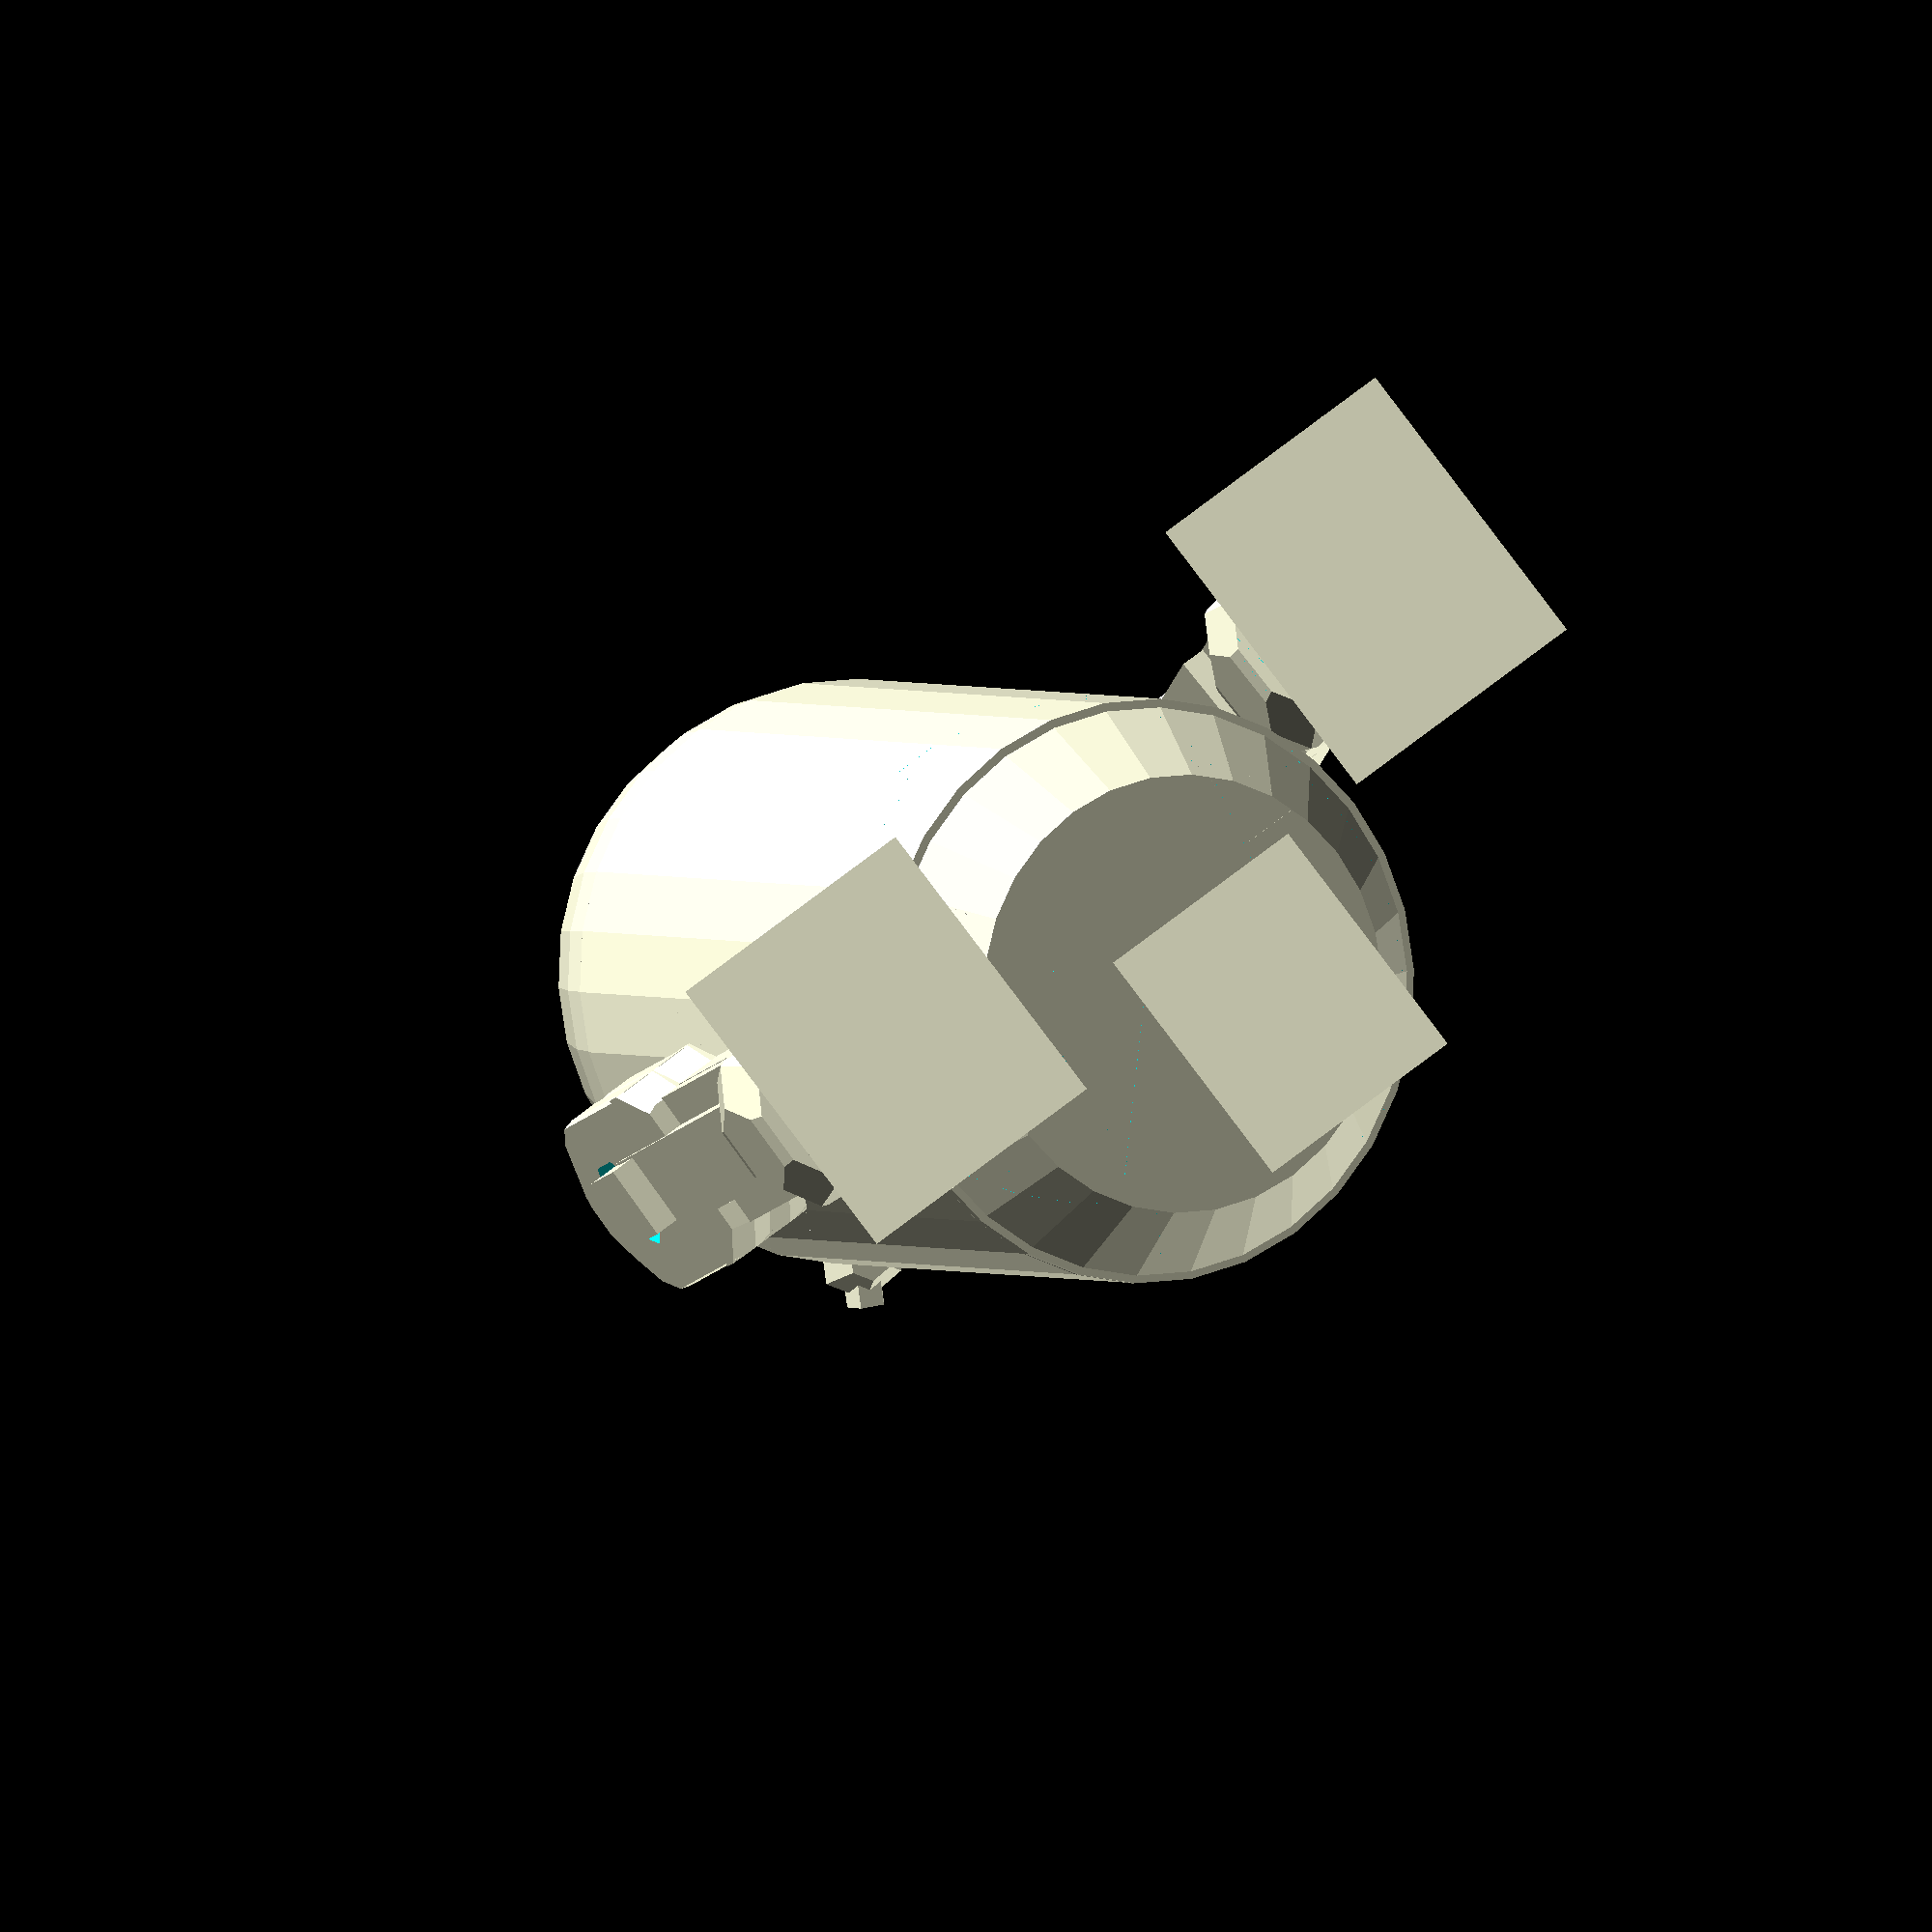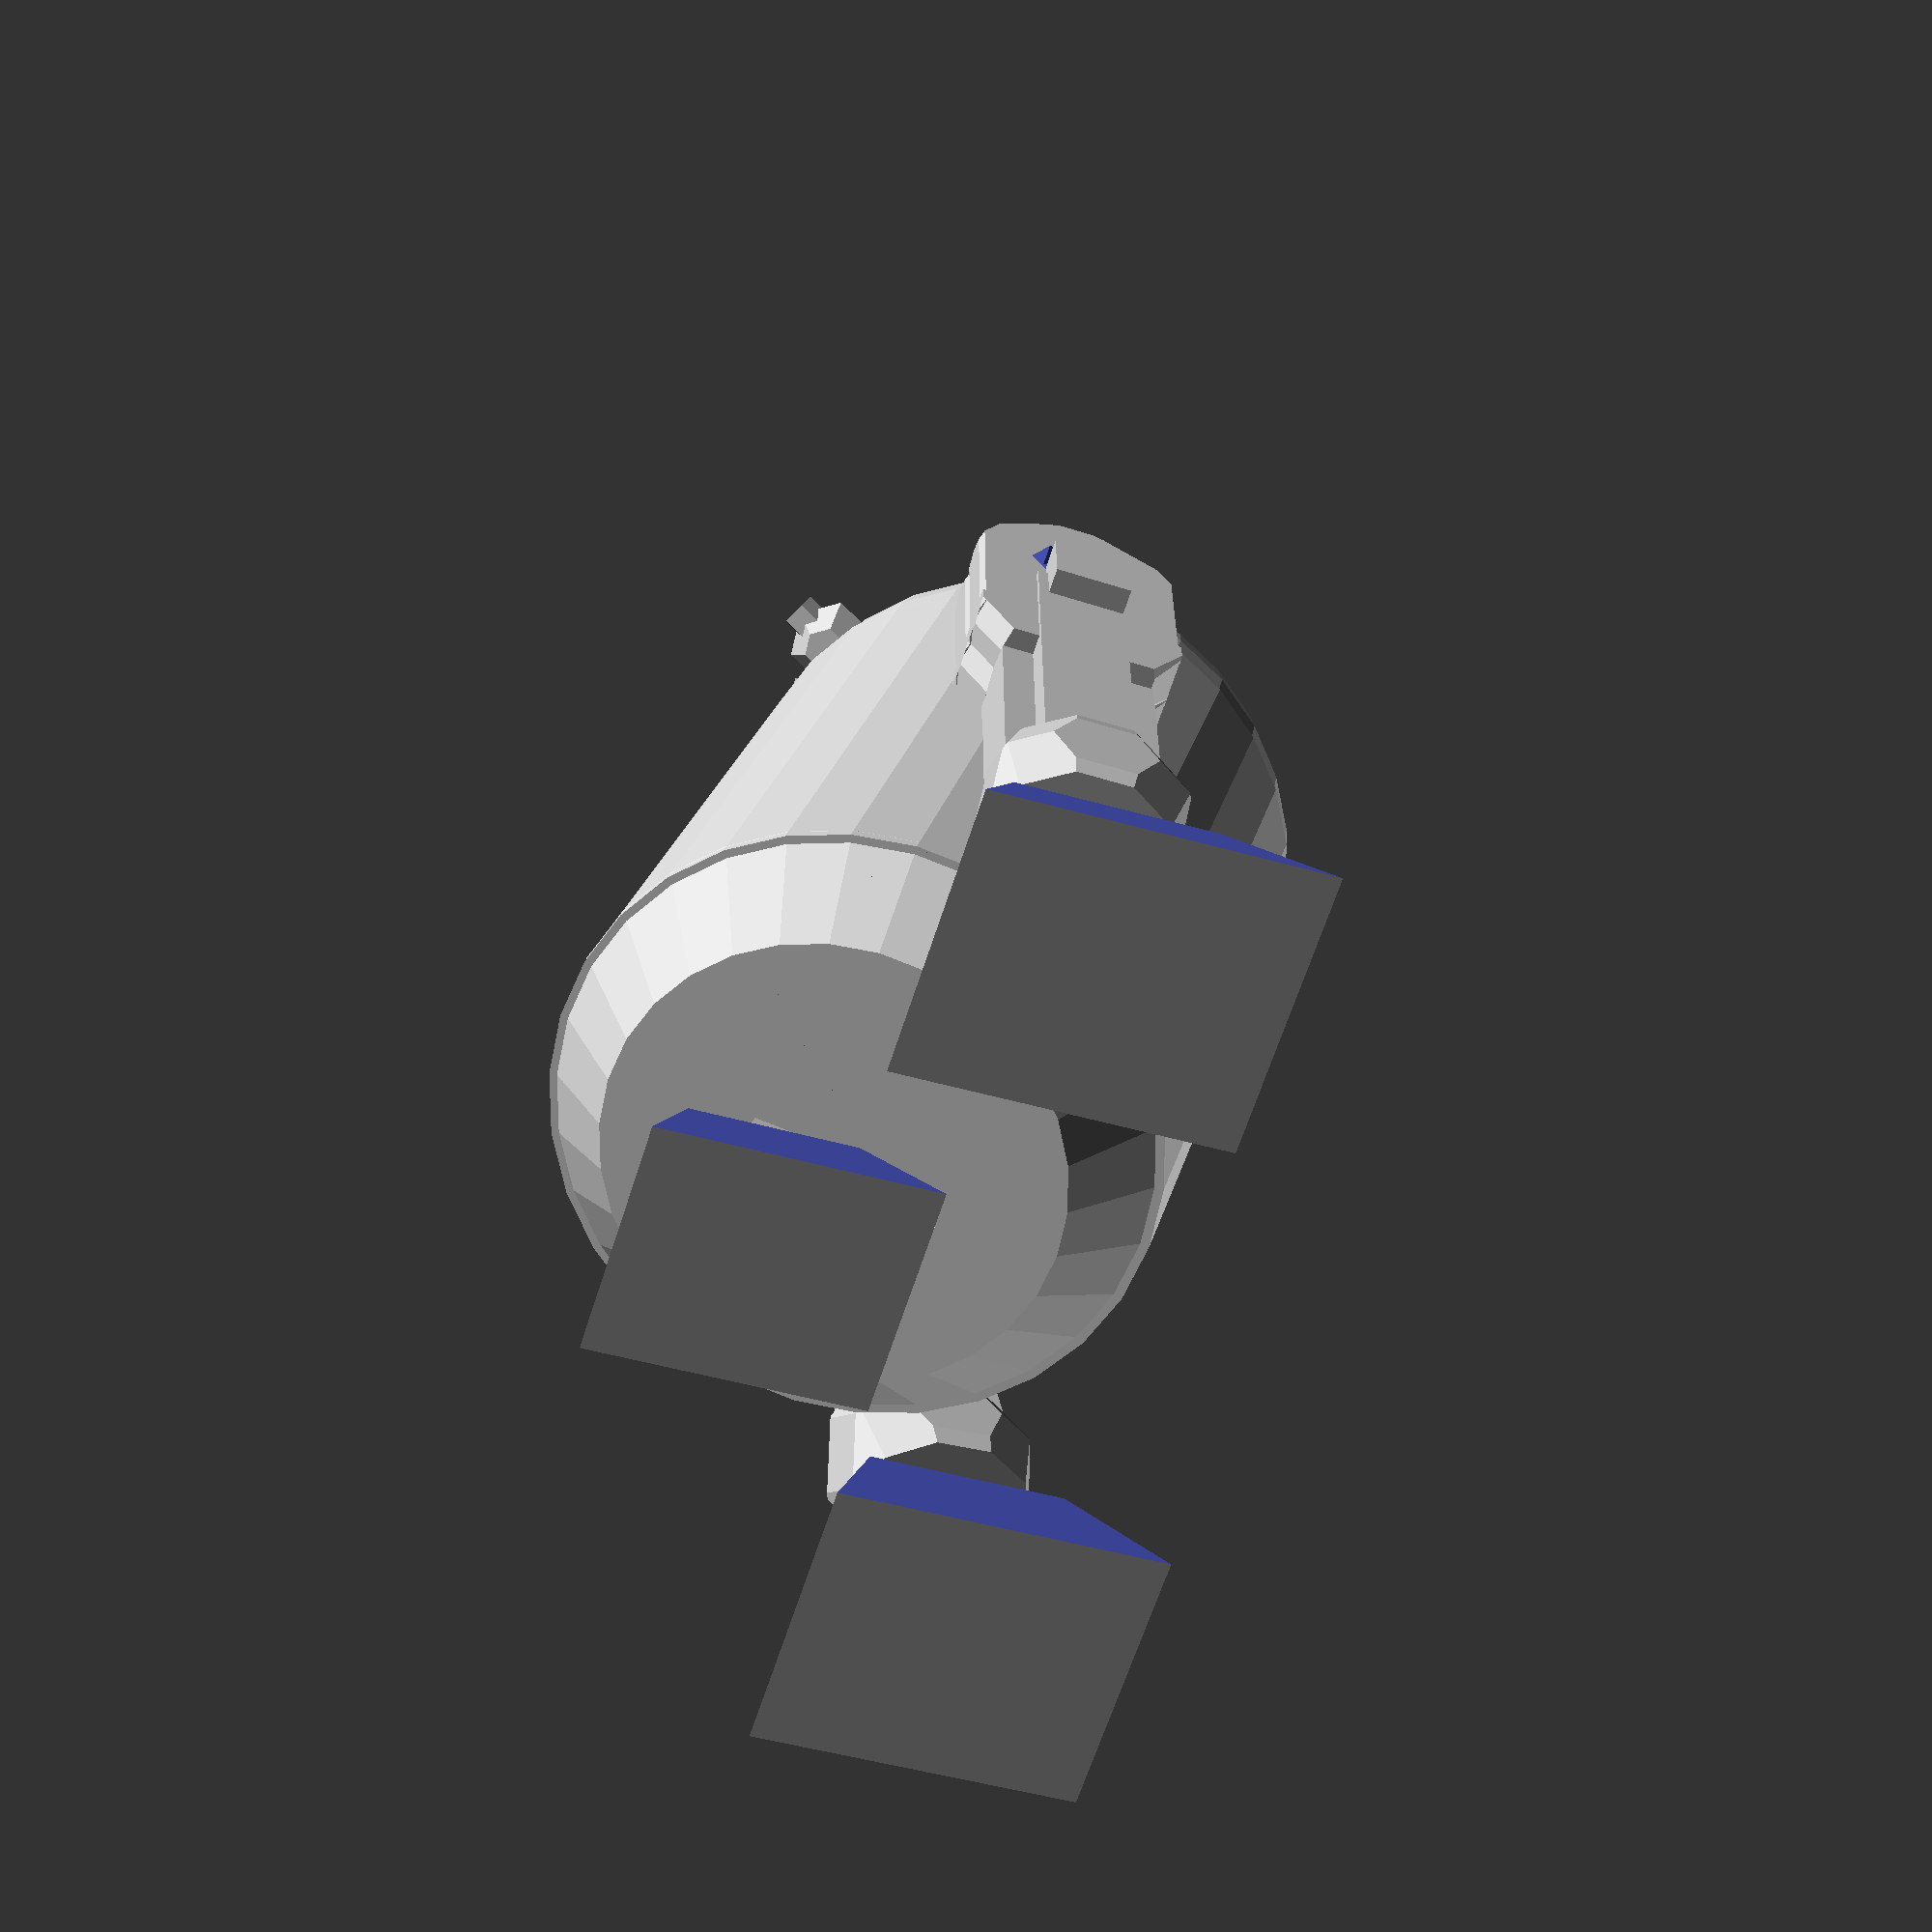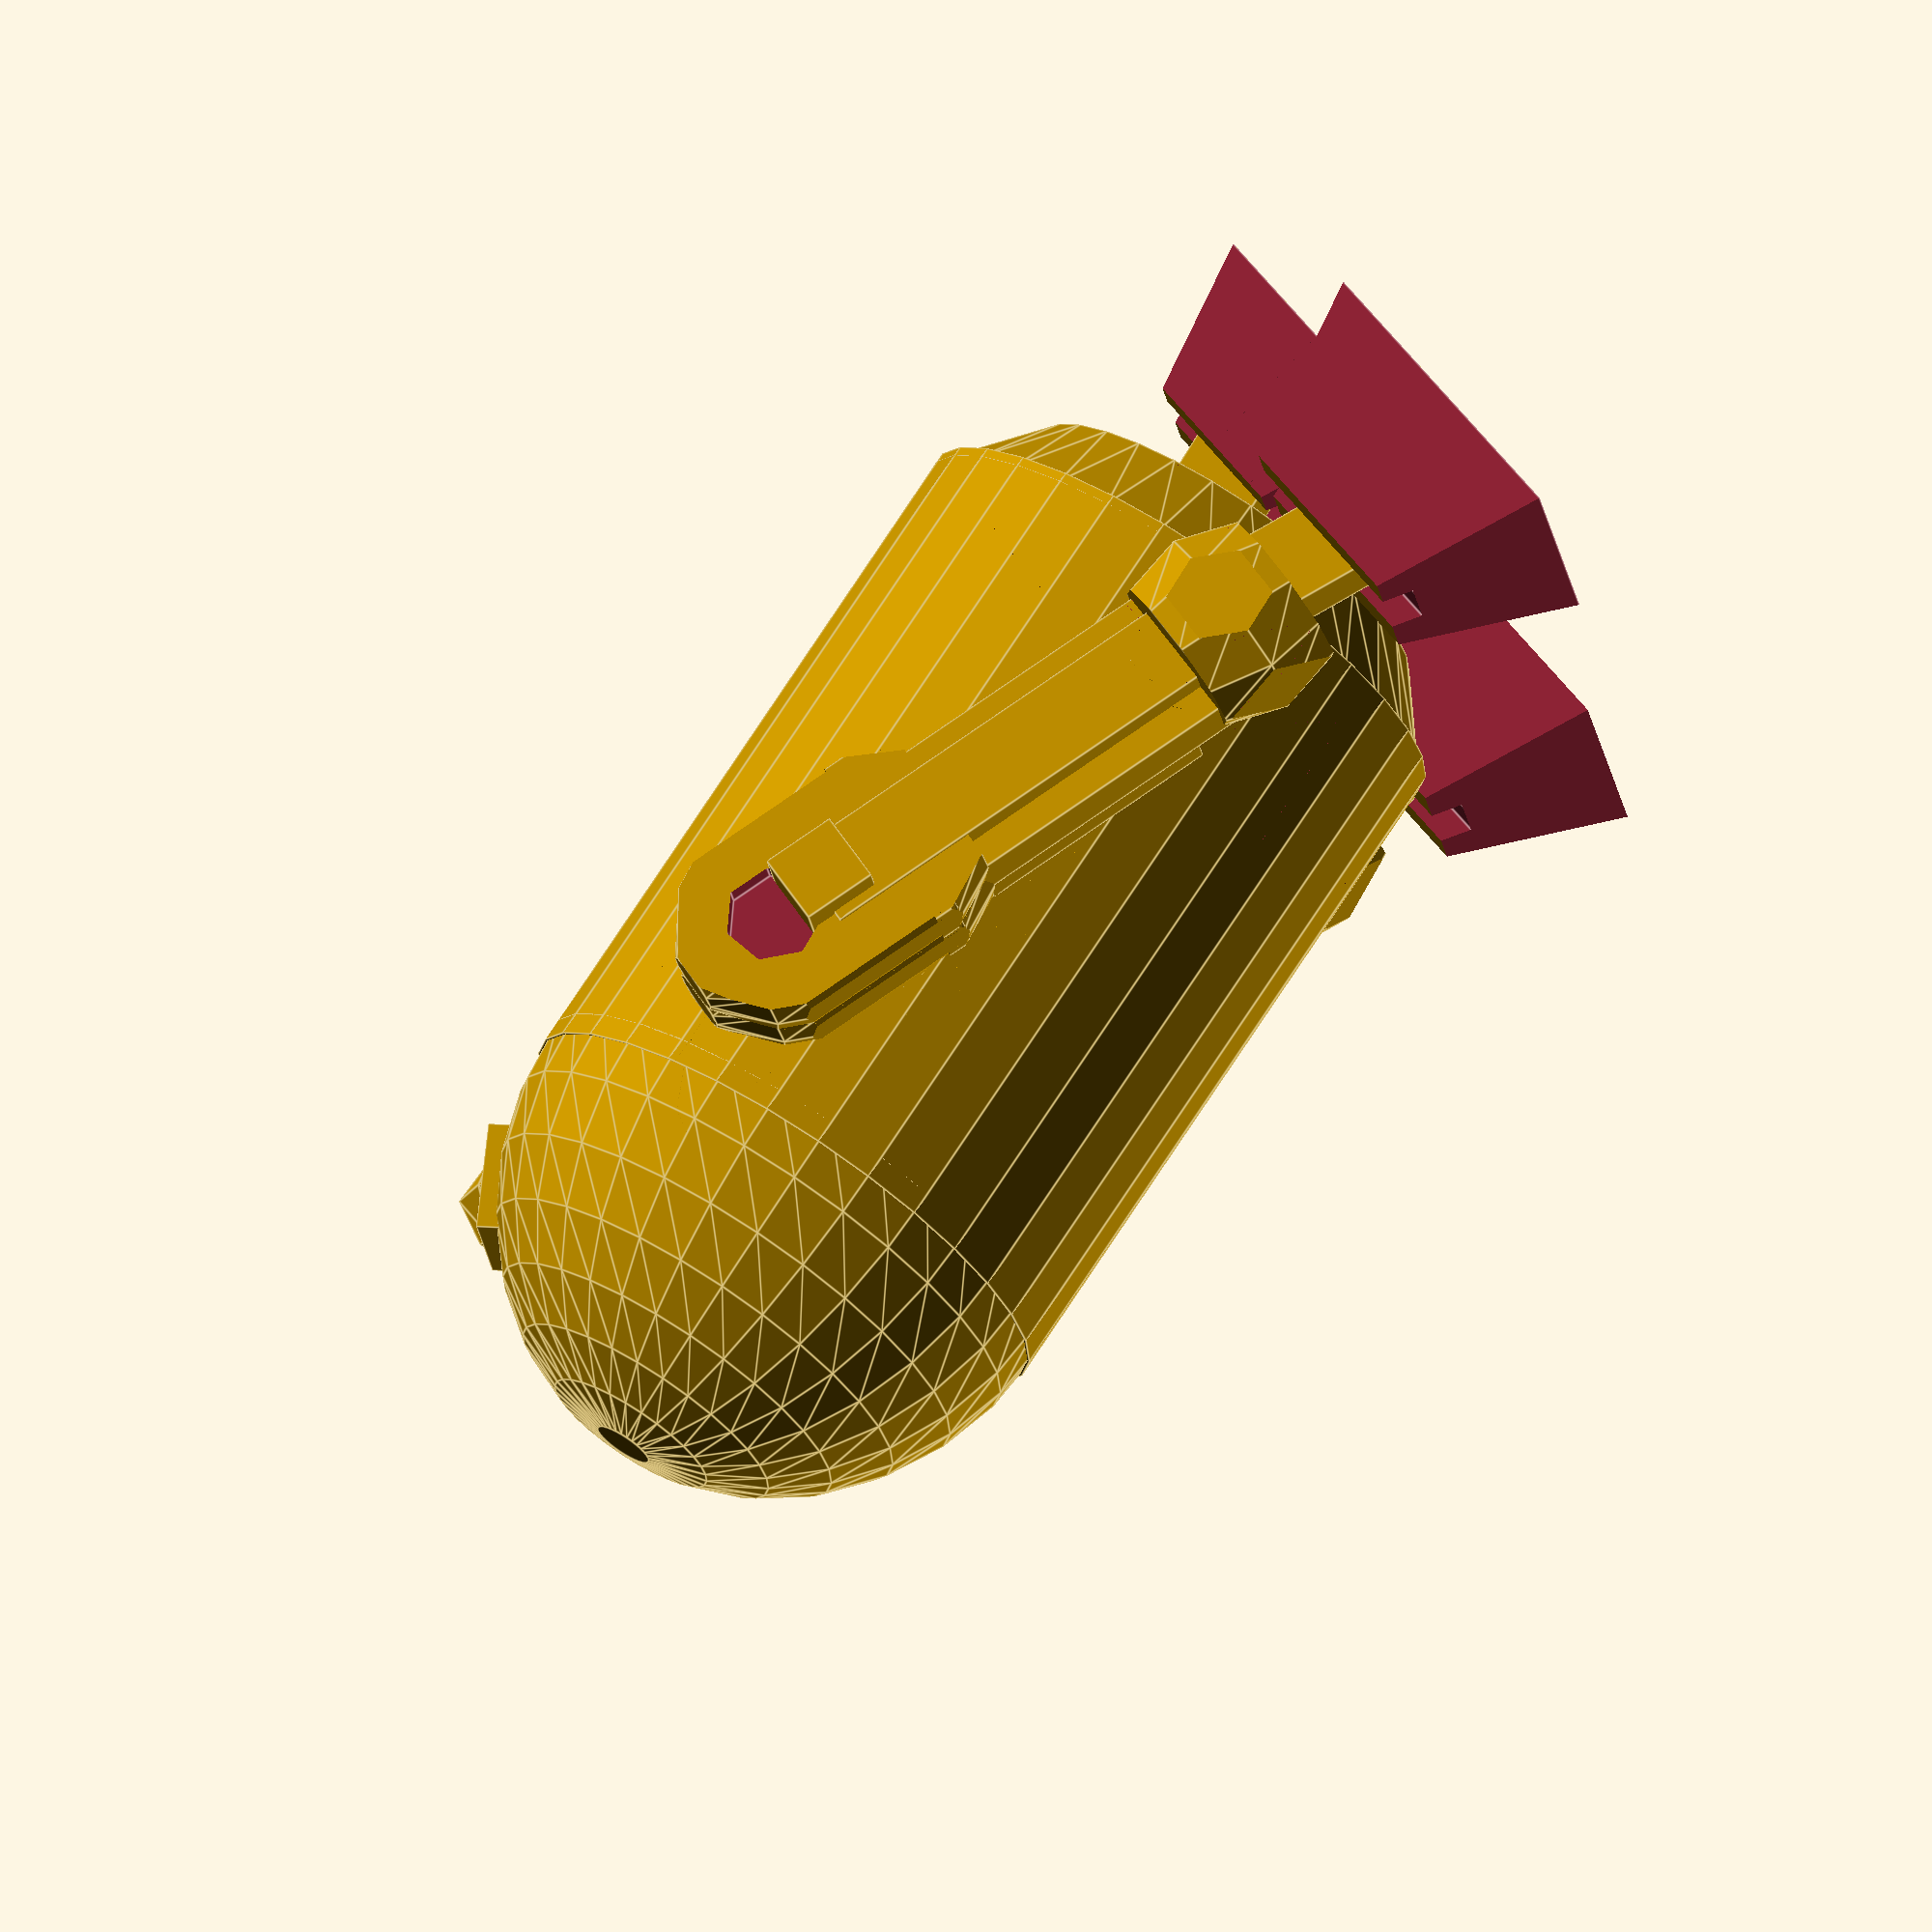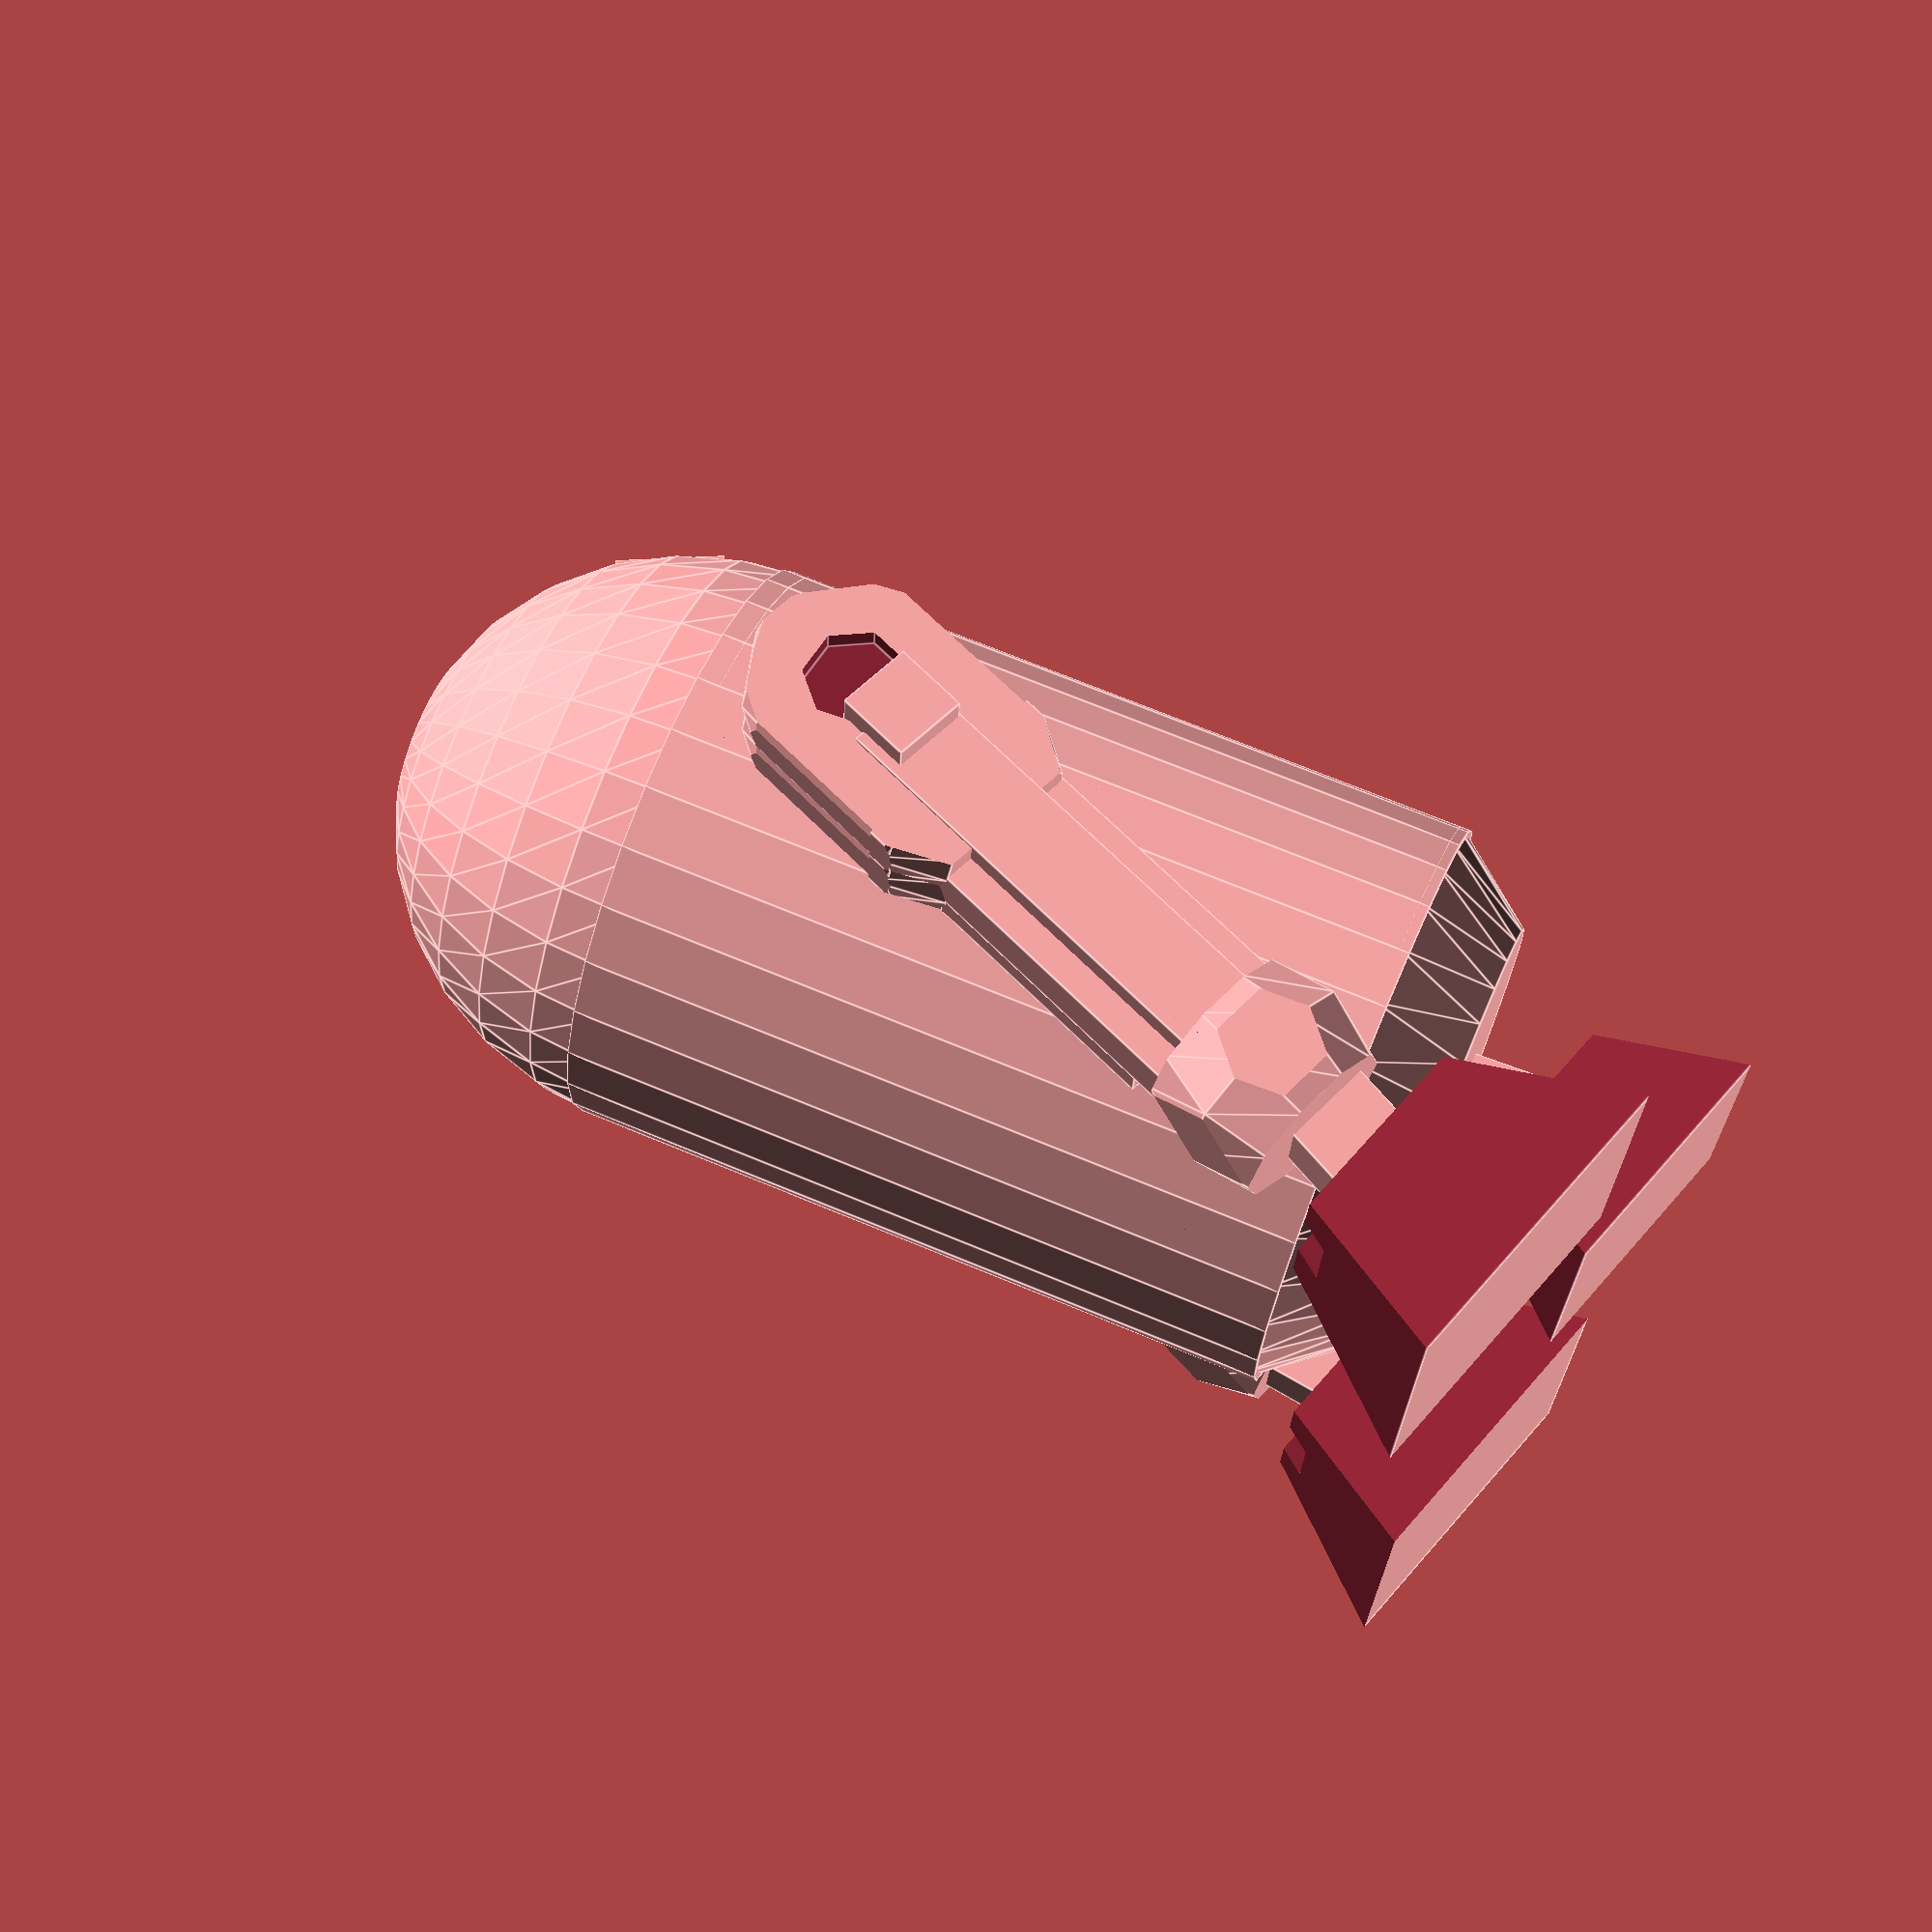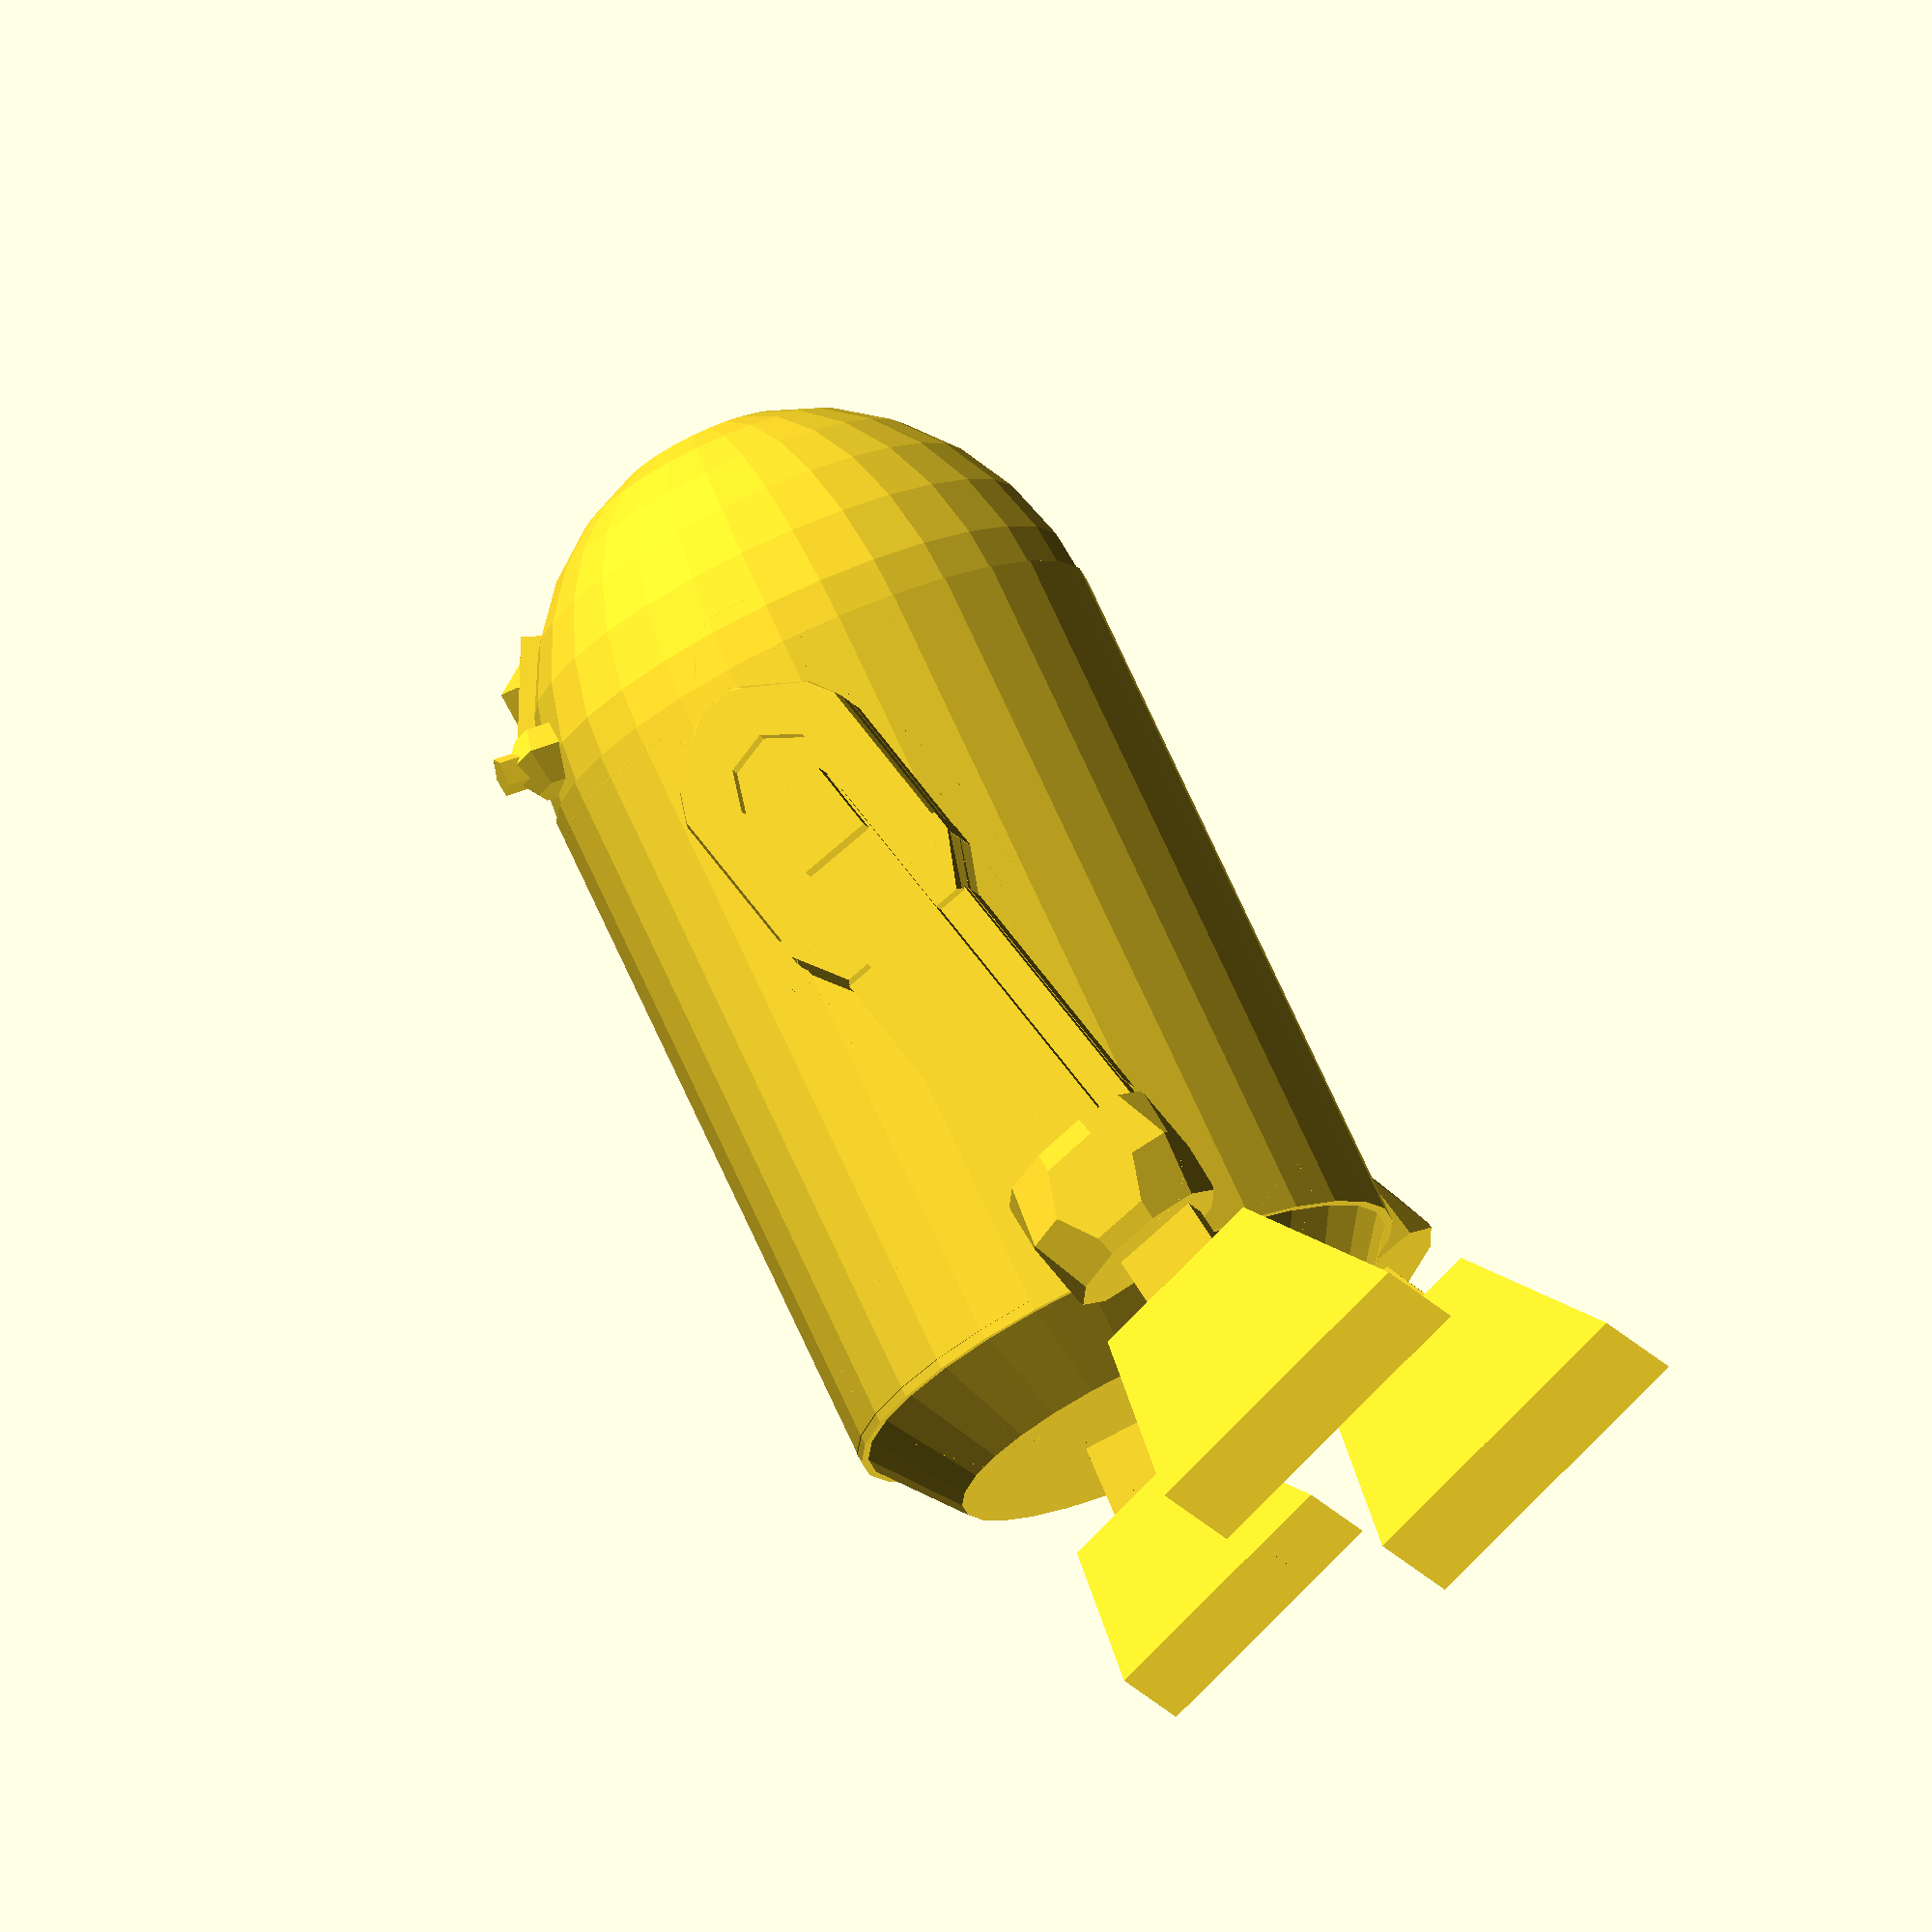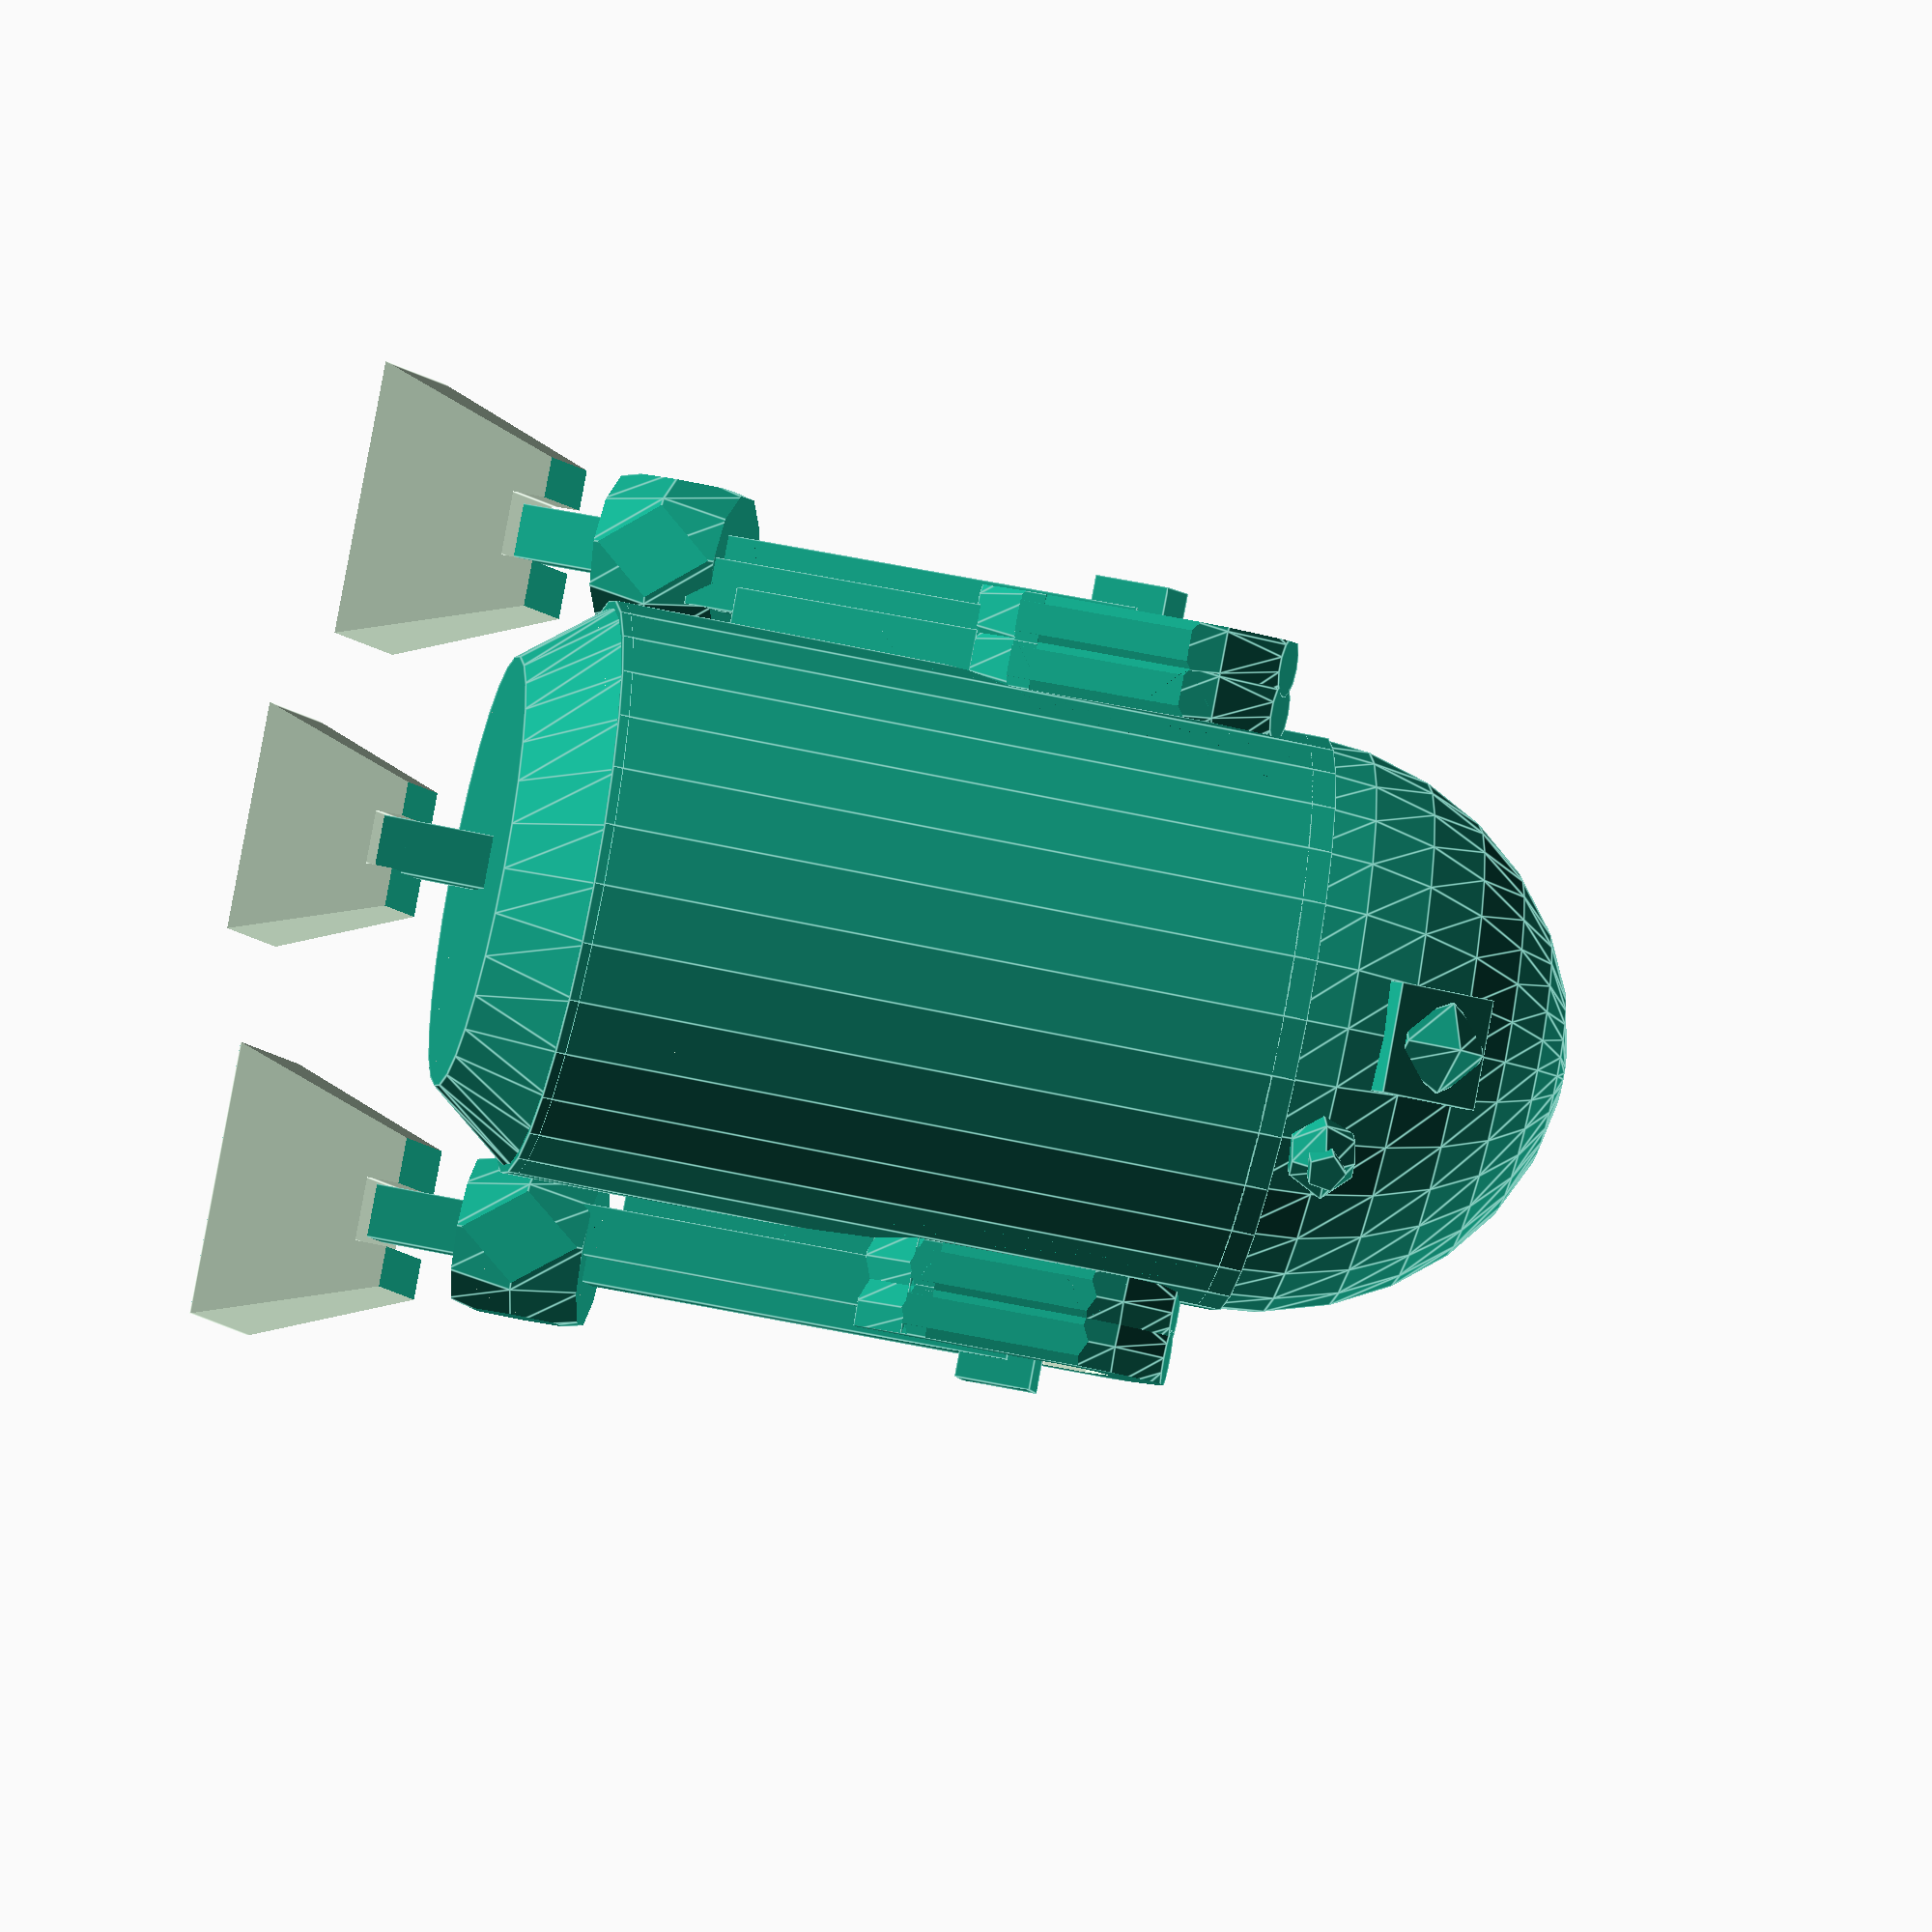
<openscad>
TRANSLATION_NEUTRAL_ELEMENT = 0;
SCALATION_NEUTRAL_ELEMENT = 1;
ROTATION_NEUTRAL_ELEMENT = 0;
QUARTER_ROTATION = 90;

function half(value) = value / 2;

function changeSign(value) = value * -1;

module head(radius, rotation) {
    translation = [2.47, TRANSLATION_NEUTRAL_ELEMENT, 31];
    scalation = [SCALATION_NEUTRAL_ELEMENT, SCALATION_NEUTRAL_ELEMENT, 1.1];
    
    translate(translation) 
        rotate(rotation) 
            scale(scalation) 
                sphere(radius);
}

module trunk(radius, rotation) {
    height = 25;
    translation = [-5, TRANSLATION_NEUTRAL_ELEMENT, 8];
    
    translate(translation) 
        rotate(rotation) 
            cylinder(height, radius, radius);
}

module waist(radius, rotation) {
    height = 3.2;
    bottomRadius = 7.5;
    translation = [-5.9, TRANSLATION_NEUTRAL_ELEMENT, 5.3];
    
    translate(translation) 
        rotate(rotation) 
            cylinder(height, bottomRadius, radius);
}

module body() {
    radius = 10;
    rotation = [ROTATION_NEUTRAL_ELEMENT, 18, ROTATION_NEUTRAL_ELEMENT];
    scalation = [1.15, 1.15, 1.15];
    translation = [TRANSLATION_NEUTRAL_ELEMENT, TRANSLATION_NEUTRAL_ELEMENT, 1.5];
    
    scale(scalation) 
        translate(translation) 
            union() {
                head(radius, rotation);
                trunk(radius, rotation);
                waist(radius, rotation);
            } 
}

module principalCameraBody() {
    size = 4;
    translation = [-5.5, changeSign(half(size)), 38];
    rotation = [-0.5, half(QUARTER_ROTATION), ROTATION_NEUTRAL_ELEMENT];
    
    translate(translation) 
        rotate(rotation) 
            cube(size);
}

module principalCameraLens() {
    radius = 1.9;
    translation = [-3.4, TRANSLATION_NEUTRAL_ELEMENT, 39];
    rotation = [ROTATION_NEUTRAL_ELEMENT, half(QUARTER_ROTATION), ROTATION_NEUTRAL_ELEMENT];
    
    translate(translation) 
        rotate(rotation) 
            sphere(radius);
}

module principalCamera() {
    scalation = [1.1, 1.1, 1.1];
    translation = [-0.5, TRANSLATION_NEUTRAL_ELEMENT, 3];
    
    scale(scalation) 
        translate(translation) 
            union() {
                principalCameraBody();
                principalCameraLens();
            }
}

module secondaryCameraBody() {
    radius = 1.8;
    scalation = [SCALATION_NEUTRAL_ELEMENT, SCALATION_NEUTRAL_ELEMENT, 0.8];
    
    scale(scalation) 
        sphere(radius);
}

module secondaryCameraLens() {
    height = 1;
    radius = 0.8;
    translation = [-1, TRANSLATION_NEUTRAL_ELEMENT, TRANSLATION_NEUTRAL_ELEMENT];
    rotation = [ROTATION_NEUTRAL_ELEMENT, changeSign(QUARTER_ROTATION), ROTATION_NEUTRAL_ELEMENT];
    
    translate(translation) 
        rotate(rotation) 
            cylinder(height, radius, radius);
}

module secondaryCamera() {
    translate([-6, -5, 43])
        rotate([0, 20, 25]) 
            union() {
                secondaryCameraBody();
                secondaryCameraLens();
            }
}

module foot() {
    difference() {
        cube([8, 8, 4]);
        union() {
            translate([-1, -8, 0])
                rotate([-20, 0, 0])
                    cube([10, 9, 9]);
            translate([-1, 8, 0])
                rotate([20, 0, 0]) 
                    cube([10, 9, 9]);
            translate([-10, 0, 0])
                rotate([0, 20, 0])
                    cube([10, 9, 9]);
            translate([8, 0, 0])
                rotate([0,- 20, 0]) 
                    cube([10, 9, 9]);
            translate([0, 4.1, 3.3])
                cube([9, 1.5, 1]);
        }	
    }
}

module thigh() {
    cube([6, 1.5, 2.5]);
}

module frontLeg() {
    scale([1.41, 1.41, 1.41]) 
        translate([-11.2, -4.6, 0]) 
            union() {
                translate([5, 4.07, 1]) 
                    rotate([0, -70, 0]) 
                        thigh();
                foot();
            }
}

module rightLeg() {
    union() {
    //SIDE LEG #1
        
        //INSIDE LEG
        translate([0, 12, 27]) 
            rotate([0, -5, 0]) 
                intersection() {
                    translate([-4, -1, -3])
                        cube([8, 2, 25]);
                    union() {
                        translate([0, 0, -2])
                            cylinder(3, 3, 4.6);
                        scale([1.4, 1.4, 1.4])
                            intersection() {
                                cylinder(8, 3, 3);
                                translate([0, 0, 1]) 
                                    scale([1, 1, 1.6])
                                        sphere(4);
                            }
                    }
                }
        translate([-2, 11, 15])
                rotate([0, -5, 0])
                    cube([6, 2, 10]);
                
                
                
        //OUTSIDE LEG
        difference () {
            translate([0, 13.8, 27])
                rotate([0, -5, 0])
                    intersection() {
                        translate([-4, -1, -8])
                            cube([8, 2, 20]);
                        union() {
                            translate([0, 0, -2]) 
                                cylinder(3, 3, 4.6);
                            scale([1.4, 1.4, 1.4])
                                intersection() {
                                    cylinder(8, 3, 3);
                                    translate([0, 0, 1]) 
                                        scale([1, 1, 1.6])
                                            sphere(4);
                                }
                        }
                    }
            translate([-0.6, 18, 33])
                    rotate([90, -5, 0]) 
                        cylinder(4, 2, 2);
        }
        translate([-1.8, 12, 29]) 
            rotate([0, -5, 0])
                cube([3, 4, 3]);
        translate([-1.8, 12, 13]) 
            rotate([0, -5, 0]) 
                cube([6, 2, 14]);
        translate([-0.5, 12, 13])
            rotate([0, -5, 0])
                cube([3.5, 3, 18]);
        scale([1.4, 1.2, 1]) 
            rotate([0, -5, 0]) 
                translate([-0.4, 9, 9]) 
                    intersection() {
                        cube(5);
                        translate([2.5, 2.5, 2.5]) 
                            scale([1, 1, 1.5]) 
                                sphere(3);
                    }
    
    
    
    
        //FOOT
        scale([1.41, 1.41, 1.41]) 
            translate([-4, 4, 0]) 
                union() {
                    scale([1.2, 1.2, 1.2]) 
                        difference() {
                            cube([8, 8, 4]);
                            union() {
                                translate([-1, -8, 0]) 
                                    rotate([-20, 0, 0]) 
                                        cube([10, 9, 9]);
                                translate([-1, 8, 0]) 
                                    rotate([20, 0, 0]) 
                                        cube([10, 9, 9]);
                                translate([-10, 0, 0]) 
                                    rotate([0, 20, 0]) 
                                        cube([10, 9, 9]);
                                translate([8, 0, 0]) 
                                    rotate([0, -20, 0]) 
                                        cube([10, 9, 9]);
                                translate([0, 4.1, 3.3]) 
                                    cube([9, 1.5, 1]);
                            }	
                        }
                    translate([3.5, 5, 7]) 
                        rotate([0, 80, 0]) 
                            cube([6, 1.5, 2.5]);
                }

    }
}

module leftLeg() {
    translate([0, 0, 0]) 
        rotate([0, 0, 180]) 
            union() {
                //SIDE LEG #2
        
                //INSIDE LEG
                translate([0, 12, 27]) 
                    rotate([0, -5, 0]) 
                        intersection() {
                            translate([-4, -1, -3]) 
                                cube([8, 2, 25]);
                            union() {
                                translate([0, 0, -2]) 
                                    cylinder(3, 3, 4.6);
                                scale([1.4, 1.4, 1.4]) 
                                    intersection() {
                                        cylinder(8, 3, 3);
                                        translate([0 ,0 ,1]) 
                                            scale([1, 1, 1.6])
                                                sphere(4);
                                    }
                            }
                        }
                translate([-2, 11, 15])
                        rotate([0, -5, 0]) 
                            cube([6, 2, 10]);
        
                        
                //OUTSIDE LEG
                difference () {
                    translate([0, 13.8, 27]) 
                        rotate([0, -5, 0])
                            intersection() {
                                translate([-4, -1, -8]) 
                                    cube([8, 2, 20]);
                                union() {
                                    translate([0, 0, -2]) 
                                        cylinder(3, 3, 4.6);
                                    scale([1.4, 1.4, 1.4]) 
                                        intersection() {
                                            cylinder(8, 3, 3);
                                            translate([0, 0, 1]) 
                                                scale([1, 1, 1.6]) 
                                                    sphere(4);
                                        }
                                }
                            }
                    translate([-0.6, 18, 33]) 
                            rotate([90, -5, 0])
                                cylinder(4, 2, 2);
                }
                translate([-1.8, 12, 29]) 
                    rotate([0, -5, 0]) 
                        cube([3, 4, 3]);
                translate([-1.8, 12, 13]) 
                    rotate([0, -5, 0]) 
                        cube([6, 2, 14]);
                translate([-0.5, 12, 13]) 
                    rotate([0, -5, 0]) 
                        cube([3.5, 3, 18]);
                scale([1.4, 1.2, 1]) 
                    rotate([0, -5, 0]) 
                        translate([-0.4, 9, 9]) 
                            intersection() {
                                cube(5);
                                translate([2.5, 2.5, 2.5])
                                    scale([1, 1, 1.5]) 
                                        sphere(3);
                            }
                
                
                //FOOT
                scale([1.41, 1.41, 1.41]) 
                    translate([-4, 4, 0]) 
                        union() {
                            scale([1.2, 1.2, 1.2])
                                difference() {
                                    cube([8, 8, 4]);
                                    union() {
                                        translate([-1, -8, 0]) 
                                            rotate([-20, 0,0]) 
                                                cube([10, 9, 9]);
                                        translate([-1, 8, 0]) 
                                            rotate([20, 0, 0]) 
                                                cube([10, 9, 9]);
                                        translate([-10, 0, 0]) 
                                            rotate([0, 20, 0]) 
                                                cube([10, 9, 9]);
                                        translate([8, 0, 0]) 
                                            rotate([0, -20, 0]) 
                                                cube([10, 9, 9]);
                                        translate([0, 4.1, 3.3]) 
                                            cube([9, 1.5, 1]);
                                    }	
                                }
                            translate([3.5, 5, 7]) 
                                rotate([0, 80, 0])
                                    cube([6, 1.5, 2.5]);
                        }
            }
}

module r2d2() {
    body();
    principalCamera();
    secondaryCamera();
    frontLeg();
    rightLeg();
    leftLeg();
}

r2d2();
</openscad>
<views>
elev=193.7 azim=128.5 roll=13.8 proj=o view=solid
elev=331.9 azim=162.3 roll=175.0 proj=p view=wireframe
elev=282.8 azim=346.9 roll=50.5 proj=o view=edges
elev=113.2 azim=176.9 roll=49.3 proj=p view=edges
elev=111.4 azim=17.7 roll=42.0 proj=o view=solid
elev=317.8 azim=45.3 roll=285.1 proj=o view=edges
</views>
